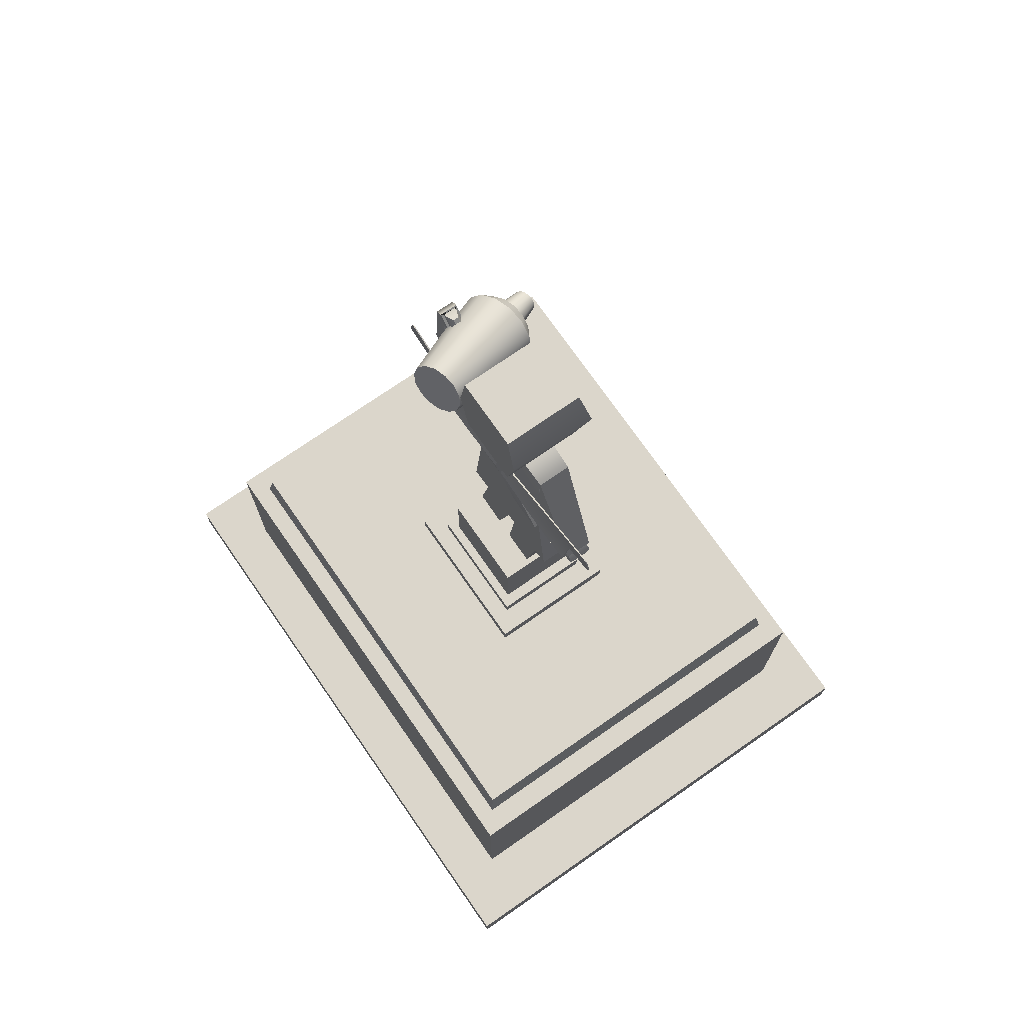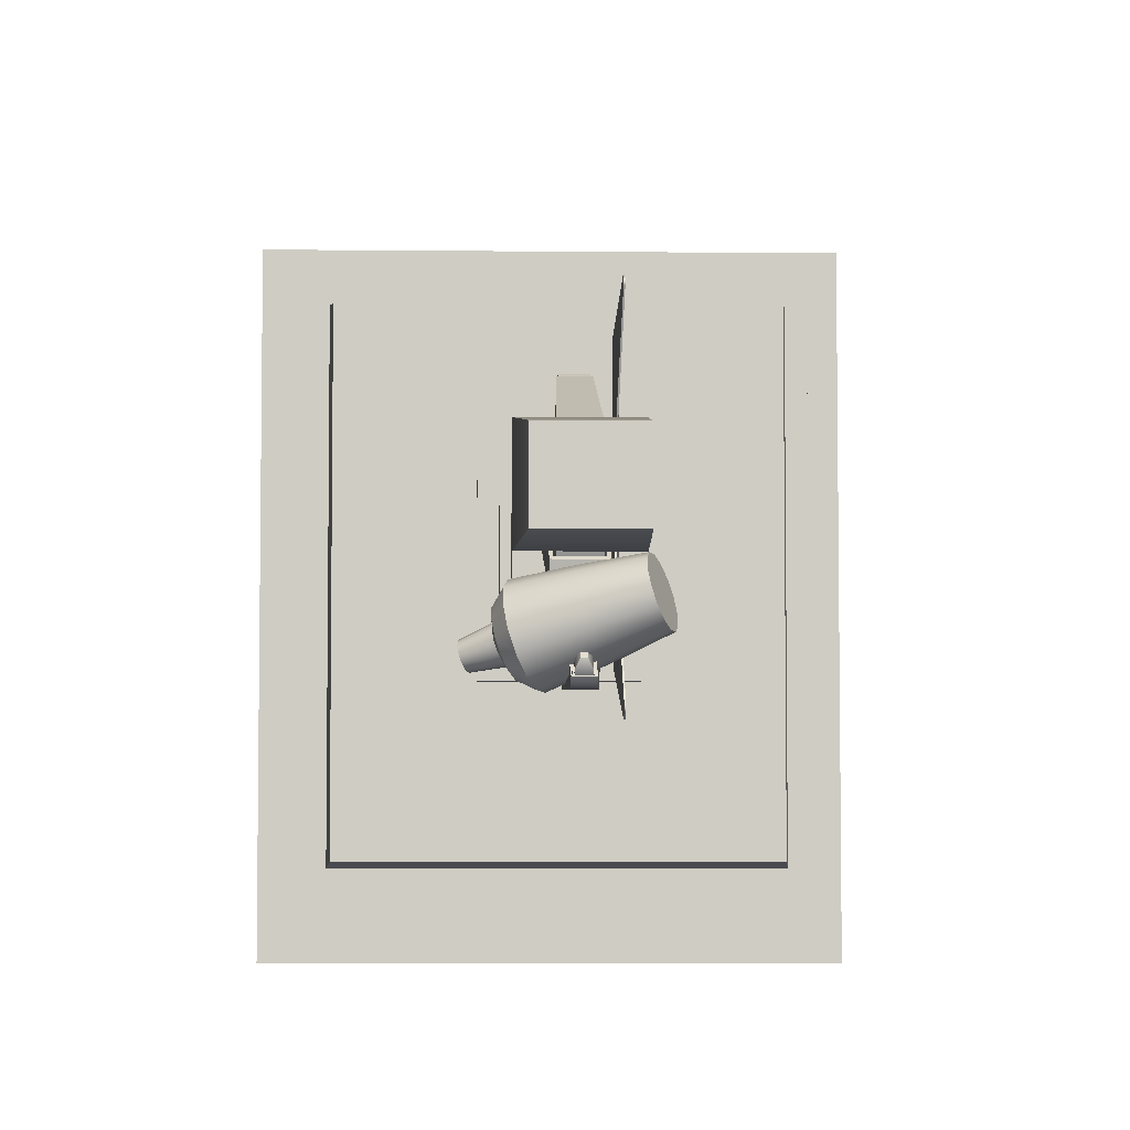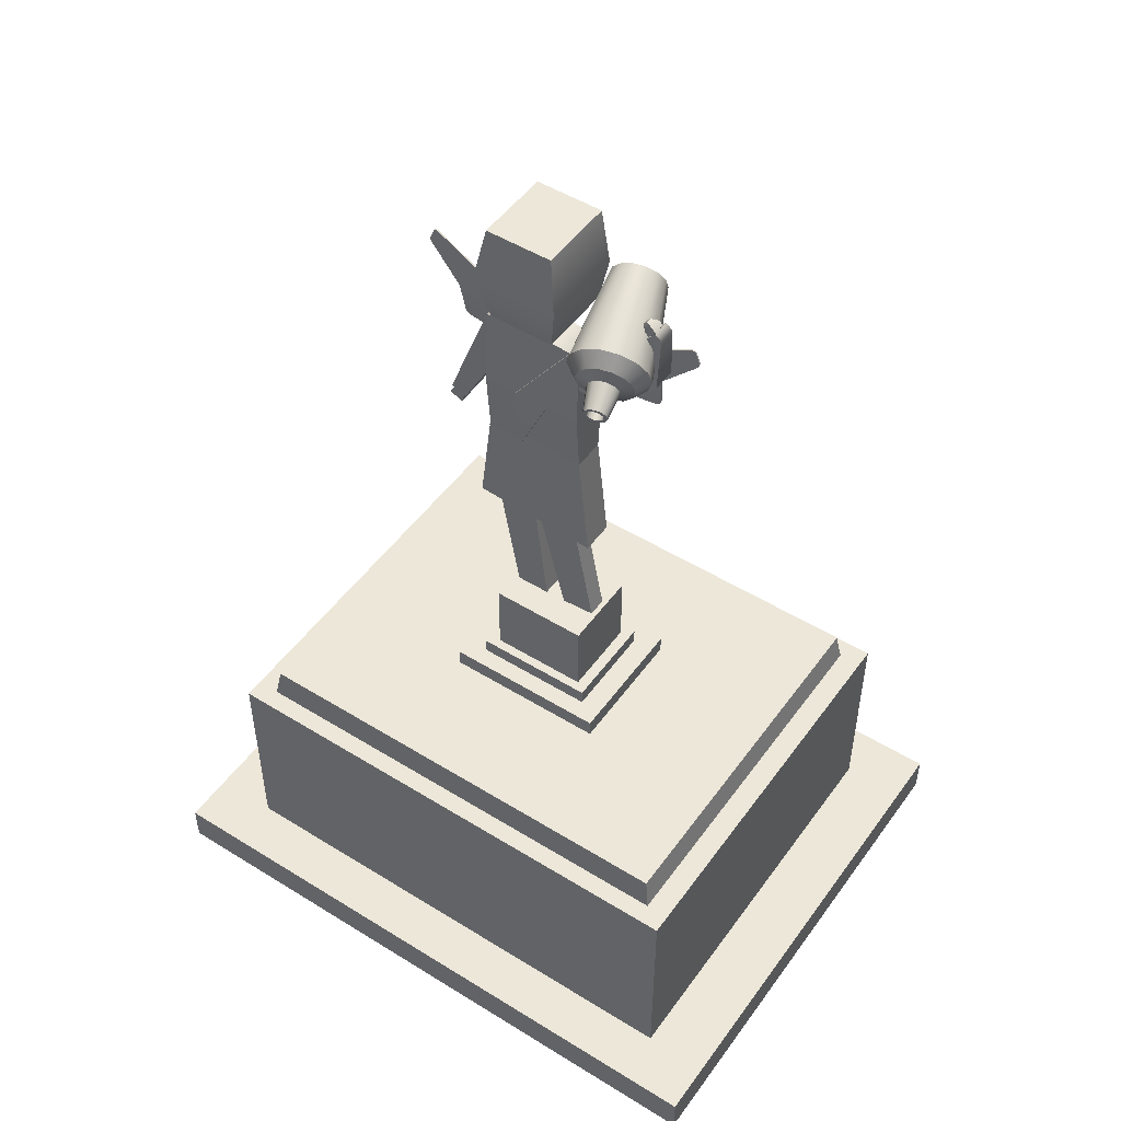
<metadata>
{"format":"obj","ext":"obj","renderer":"f3d","projection":"perspective","resolution":1024,"background":"white","views":[{"elev":73.6,"azim":-34.8,"up":"+Y"},{"elev":-5.0,"azim":178.1,"up":"+Z"},{"elev":49.6,"azim":124.4,"up":"+Y"}]}
</metadata>
<code>
g default
v -86.38 159.9 -74.45
v -76.04 159.9 -74.45
v -86.21 192 -78.35
v -76.21 192 -78.35
v -86.21 192 -110.2
v -76.21 192 -110.2
v -86.38 157 -113.8
v -76.04 157 -113.8
v -84.44 122.9 -86.54
v -77.98 122.9 -86.54
v -84.44 161 -79.75
v -77.98 161 -79.75
v -84.44 161 -92.74
v -77.98 161 -92.74
v -84.44 122.9 -97.16
v -77.98 122.9 -97.16
v -84.26 123 -103.6
v -78.16 123 -103.6
v -84.26 160.4 -93.98
v -78.16 160.4 -93.98
v -84.26 161.4 -106.9
v -78.16 161.4 -106.9
v -84.26 123.7 -114.2
v -78.16 123.7 -114.2
v -86.21 192 -78.35
v -76.21 192 -78.35
v -87.82 211.8 -78.35
v -74.59 211.8 -78.35
v -87.82 211.8 -110.2
v -74.59 211.8 -110.2
v -86.21 192 -110.2
v -76.21 192 -110.2
v -86.21 192 -90.47
v -87.82 211.8 -89.32
v -86.51 236.6 -89.02
v -75.91 236.6 -89.02
v -74.59 211.8 -89.32
v -76.21 192 -90.47
v -87.82 211.8 -99.25
v -86.21 192 -98.11
v -76.21 192 -98.11
v -74.59 211.8 -99.25
v -75.91 236.6 -99.55
v -86.51 236.6 -99.55
v -85.01 236.6 -90.52
v -85.01 236.6 -98.05
v -77.41 236.6 -90.52
v -77.41 236.6 -98.05
v -85.01 243.8 -90.52
v -85.01 243.8 -98.05
v -77.41 243.8 -90.52
v -77.41 243.8 -98.05
v -86.78 227.7 -78.35
v -87.13 228.4 -89.12
v -87.13 228.4 -99.45
v -86.78 227.7 -110.2
v -75.63 227.7 -110.2
v -75.29 228.4 -99.45
v -75.29 228.4 -89.12
v -75.63 227.7 -78.35
v -86.2 235.5 -78.35
v -76.21 235.5 -78.35
v -76.21 235.5 -110.2
v -86.2 235.5 -110.2
v -94.06 242.5 -84.22
v -70.4 242.5 -84.22
v -94.06 257.4 -80.89
v -66.7 257.4 -80.89
v -94.06 257.4 -107.9
v -66.7 257.4 -107.9
v -94.06 242.5 -104.6
v -70.4 242.5 -104.6
v -94.06 274.3 -83.8
v -69.72 274.3 -83.8
v -69.72 274.3 -105
v -94.06 274.3 -105
v -88.44 222 -95.98
v -89.83 216.7 -95.98
v -88.44 227.5 -129.7
v -88.93 227.5 -129.7
v -90.33 216.7 -95.98
v -88.93 222 -95.98
v -89.9 237.7 -140.3
v -89.9 238.2 -140.5
v -89.9 238.7 -140.7
v -89.9 239.2 -140.8
v -89.9 237.3 -139.9
v -90.26 239.2 -140.8
v -90.26 238.7 -140.7
v -90.26 238.2 -140.5
v -90.26 237.7 -140.3
v -90.26 237.3 -139.9
v -89.83 216.2 -127.9
v -89.83 216.7 -128.5
v -89.83 217.4 -128.9
v -89.83 218.2 -129
v -89.83 215.8 -127.2
v -90.33 215.8 -127.2
v -90.33 218.2 -129
v -90.33 217.4 -128.9
v -90.33 216.7 -128.5
v -90.33 216.2 -127.9
v -89.9 242.6 -139.6
v -89.9 243 -139.1
v -89.9 243.2 -138.5
v -89.9 243.1 -137.9
v -89.9 241.9 -139.7
v -90.26 241.9 -139.7
v -90.26 243.1 -137.9
v -90.26 243.2 -138.5
v -90.26 243 -139.1
v -90.26 242.6 -139.6
v -89.83 215.3 -107.2
v -89.83 215 -109.6
v -89.83 214.9 -112
v -89.83 214.8 -114.5
v -89.83 214.8 -117
v -89.83 214.9 -119.4
v -89.83 215.1 -121.8
v -90.33 215.3 -107.2
v -90.33 215.1 -121.8
v -90.33 214.9 -119.4
v -90.33 214.8 -117
v -90.33 214.8 -114.5
v -90.33 214.9 -112
v -90.33 215 -109.6
v -88.44 222 -93.25
v -89.83 216.7 -93.25
v -88.44 227.5 -59.49
v -88.93 227.5 -59.49
v -90.33 216.7 -93.25
v -88.93 222 -93.25
v -89.9 237.7 -48.94
v -89.9 238.2 -48.68
v -89.9 238.7 -48.52
v -89.9 239.2 -48.46
v -89.9 237.3 -49.3
v -90.26 239.2 -48.46
v -90.26 238.7 -48.52
v -90.26 238.2 -48.68
v -90.26 237.7 -48.94
v -90.26 237.3 -49.3
v -89.83 216.2 -61.26
v -89.83 216.7 -60.69
v -89.83 217.4 -60.34
v -89.83 218.2 -60.23
v -89.83 215.8 -61.97
v -90.33 215.8 -61.97
v -90.33 218.2 -60.23
v -90.33 217.4 -60.34
v -90.33 216.7 -60.69
v -90.33 216.2 -61.26
v -89.9 242.6 -49.68
v -89.9 243 -50.12
v -89.9 243.2 -50.74
v -89.9 243.1 -51.36
v -89.9 241.9 -49.52
v -90.26 241.9 -49.52
v -90.26 243.1 -51.36
v -90.26 243.2 -50.74
v -90.26 243 -50.12
v -90.26 242.6 -49.68
v -89.83 215.3 -82.07
v -89.83 215 -79.63
v -89.83 214.9 -77.18
v -89.83 214.8 -74.73
v -89.83 214.8 -72.28
v -89.83 214.9 -69.83
v -89.83 215.1 -67.38
v -90.33 215.3 -82.07
v -90.33 215.1 -67.38
v -90.33 214.9 -69.83
v -90.33 214.8 -72.28
v -90.33 214.8 -74.73
v -90.33 214.9 -77.18
v -90.33 215 -79.63
v -94.48 260.1 -115.1
v -93.83 258.7 -111.6
v -93.86 256.1 -108.9
v -94.55 252.7 -107.6
v -95.77 249.1 -107.8
v -97.28 246.1 -109.5
v -98.78 244.3 -112.5
v -99.97 244 -116
v -100.6 245.3 -119.5
v -100.6 248 -122.2
v -99.91 251.4 -123.6
v -98.69 255 -123.4
v -97.18 258 -121.7
v -95.68 259.8 -118.7
v -80.78 257.7 -119
v -79.98 256.1 -114.7
v -80.01 252.8 -111.4
v -80.86 248.6 -109.7
v -82.37 244.2 -109.9
v -84.24 240.5 -112.1
v -86.1 238.2 -115.7
v -87.58 237.9 -120.2
v -88.38 239.5 -124.5
v -88.35 242.8 -127.8
v -87.5 247 -129.5
v -85.99 251.4 -129.3
v -84.12 255.1 -127.1
v -82.26 257.4 -123.5
v -97.23 252 -115.6
v -65.94 254.7 -123.4
v -65.01 252.8 -118.4
v -65.04 249 -114.5
v -66.04 244.1 -112.5
v -67.79 238.9 -112.8
v -69.96 234.6 -115.3
v -72.12 232 -119.5
v -73.84 231.6 -124.7
v -74.77 233.5 -129.7
v -74.74 237.3 -133.6
v -73.74 242.3 -135.6
v -71.99 247.4 -135.3
v -69.82 251.7 -132.7
v -67.66 254.3 -128.5
v -63.38 250.1 -124.7
v -62.72 248.8 -121.2
v -62.75 246.1 -118.4
v -63.45 242.6 -117
v -64.7 239 -117.2
v -66.23 235.9 -119
v -67.76 234.1 -122
v -68.98 233.8 -125.6
v -69.64 235.1 -129.2
v -69.62 237.8 -131.9
v -68.91 241.3 -133.3
v -67.67 244.9 -133.1
v -66.13 248 -131.3
v -64.6 249.8 -128.3
v -63.26 246.1 -125.3
v -62.89 245.3 -123.3
v -62.9 243.8 -121.8
v -63.3 241.9 -121
v -64 239.8 -121.1
v -64.86 238.1 -122.1
v -65.72 237.1 -123.8
v -66.4 236.9 -125.8
v -66.77 237.7 -127.8
v -66.76 239.2 -129.4
v -66.36 241.2 -130.2
v -65.67 243.2 -130.1
v -64.8 244.9 -129.1
v -63.94 245.9 -127.4
v -56.1 242.4 -127.7
v -55.83 241.9 -126.3
v -55.84 240.8 -125.1
v -56.12 239.3 -124.6
v -56.64 237.8 -124.6
v -57.27 236.6 -125.4
v -57.9 235.8 -126.6
v -58.4 235.7 -128.1
v -58.67 236.2 -129.6
v -58.66 237.3 -130.7
v -58.37 238.8 -131.3
v -57.86 240.3 -131.2
v -57.23 241.5 -130.5
v -56.6 242.3 -129.2
v -56.45 241.4 -127.8
v -56.26 241 -126.8
v -56.27 240.2 -126
v -56.47 239.2 -125.6
v -56.83 238.2 -125.7
v -57.26 237.3 -126.2
v -57.7 236.8 -127
v -58.05 236.7 -128.1
v -58.23 237.1 -129.1
v -58.23 237.9 -129.8
v -58.03 238.9 -130.3
v -57.67 239.9 -130.2
v -57.23 240.8 -129.7
v -56.8 241.3 -128.8
v -64.46 244.3 -125.3
v -64.25 243.8 -124.2
v -65.35 241.7 -125.4
v -64.26 243 -123.3
v -64.48 241.9 -122.8
v -64.88 240.7 -122.9
v -65.37 239.8 -123.5
v -65.85 239.2 -124.4
v -66.23 239.1 -125.6
v -66.44 239.5 -126.7
v -66.43 240.4 -127.6
v -66.21 241.5 -128
v -65.82 242.6 -127.9
v -65.33 243.6 -127.4
v -64.85 244.2 -126.4
v -86.2 235.5 -78.35
v -76.21 235.5 -78.35
v -86.65 213.5 -78.43
v -76.23 213.5 -78.43
v -85.53 195.6 -68.49
v -77.38 195.6 -68.49
v -77.38 197.6 -63.6
v -85.53 197.6 -63.6
v -84.61 196 -67.56
v -78.3 196 -67.56
v -78.3 197.2 -64.52
v -84.61 197.2 -64.52
v -85.16 192.4 -66.76
v -77.75 192.4 -66.76
v -77.75 194.1 -62.61
v -85.16 194.1 -62.61
v -84.06 191.1 -65.5
v -78.85 191.1 -65.5
v -78.85 192.3 -62.59
v -84.06 192.3 -62.59
v -86.38 223 -110.1
v -76.04 223 -110.1
v -86.38 231.6 -110.2
v -76.04 231.6 -110.2
v -86.38 234 -112.7
v -76.04 234 -112.7
v -86.38 223 -113.3
v -76.04 223 -113.3
v -85.03 237.5 -130.2
v -77.39 237.5 -130.2
v -77.39 236.9 -134.7
v -85.03 236.9 -134.7
v -83.95 249.8 -131.6
v -78.47 249.8 -131.6
v -78.47 253.8 -135
v -83.95 253.8 -135
v -83.95 251.6 -129.6
v -78.47 251.6 -129.6
v -78.47 255.5 -132.9
v -83.95 255.5 -132.9
v -79.35 255.1 -132.5
v -83.07 255.1 -132.5
v -83.07 252 -130
v -79.35 252 -130
v -79.35 256.2 -131.2
v -83.07 256.2 -131.2
v -83.07 253.1 -128.7
v -79.35 253.1 -128.7
v -80.45 256.5 -129.1
v -81.97 256.5 -129.1
v -81.97 255.2 -128
v -80.45 255.2 -128
v -75.59 236.9 -107.6
v -75.83 192 -78.91
v -75.56 235.4 -113.3
v -75.8 192 -90.99
v -74.79 236.9 -107.6
v -74.84 191.9 -78.87
v -74.81 191.9 -90.96
v -74.77 235.4 -113.3
v -74.42 211.9 -89.38
v -73.47 211.9 -89.34
v -73.21 211.7 -100.2
v -74.17 211.8 -100.3
v -75.54 235.9 -106.8
v -74.74 235.8 -106.8
v -74.71 234.2 -113.7
v -76 234.3 -113.6
v -86.76 237 -107.6
v -86.51 192 -78.61
v -86.78 235.3 -113.7
v -86.54 192 -89.44
v -87.55 237 -107.6
v -87.5 191.9 -78.57
v -87.53 191.9 -89.4
v -87.57 235.2 -113.7
v -87.92 211.9 -89.72
v -88.87 211.9 -89.69
v -89.13 211.7 -99.38
v -88.18 211.8 -99.41
v -86.8 236 -106.8
v -87.6 235.9 -106.8
v -87.64 234.1 -114
v -86.34 234.1 -114
v -162.6 -7.6e-05 7.6e-05
v 6.1e-05 -7.6e-05 7.6e-05
v -162.6 12.51 7.6e-05
v 6.1e-05 12.51 7.6e-05
v -162.6 12.51 -200.3
v 6.1e-05 12.51 -200.3
v -162.6 -7.6e-05 -200.3
v 6.1e-05 -7.6e-05 -200.3
v -146.5 12.51 -19.9
v -16.16 12.51 -19.9
v -16.16 12.51 -180.4
v -146.5 12.51 -180.4
v -146.5 79.18 -19.9
v -16.16 79.18 -19.9
v -16.16 79.18 -180.4
v -146.5 79.18 -180.4
v -140.6 79.18 -27.1
v -22 79.18 -27.1
v -22 79.18 -173.2
v -140.6 79.18 -173.2
v -139.3 88.69 -28.71
v -23.31 88.69 -28.71
v -23.31 88.69 -171.6
v -139.3 88.69 -171.6
v -102.2 88.69 -74.41
v -60.42 88.69 -74.41
v -60.42 88.69 -125.9
v -102.2 88.69 -125.9
v -102.2 94.29 -74.41
v -60.42 94.29 -74.41
v -60.42 94.29 -125.9
v -102.2 94.29 -125.9
v -96.59 94.29 -81.31
v -66.02 94.29 -81.31
v -66.02 94.29 -119
v -96.59 94.29 -119
v -96.59 99.09 -81.31
v -66.02 99.09 -81.31
v -66.02 99.09 -119
v -96.59 99.09 -119
v -93.75 99.09 -84.81
v -68.86 99.09 -84.81
v -68.86 99.09 -115.5
v -93.75 99.09 -115.5
v -93.75 123 -84.81
v -68.86 123 -84.81
v -68.86 123 -115.5
v -93.75 123 -115.5
g Fontana_con_statua
f 1 2 4 3
f 5 6 8 7
f 7 8 2 1
f 2 8 6 4
f 7 1 3 5
f 9 10 12 11
f 11 12 14 13
f 13 14 16 15
f 15 16 10 9
f 10 16 14 12
f 15 9 11 13
f 17 18 20 19
f 19 20 22 21
f 21 22 24 23
f 23 24 18 17
f 18 24 22 20
f 23 17 19 21
f 25 26 28 27
f 61 62 36 35
f 29 30 32 31
f 28 26 38 37
f 25 27 34 33
f 27 28 60 53
f 59 60 28 37
f 30 29 56 57
f 34 27 53 54
f 29 31 40 39
f 32 30 42 41
f 30 57 58 42
f 63 64 44 43
f 55 56 29 39
f 33 34 39 40
f 42 37 38 41
f 58 59 37 42
f 50 49 51 52
f 39 34 54 55
f 44 35 45 46
f 35 36 47 45
f 36 43 48 47
f 43 44 46 48
f 46 45 49 50
f 45 47 51 49
f 47 48 52 51
f 48 46 50 52
f 55 54 35 44
f 43 36 59 58
f 62 61 53 60
f 64 63 57 56
f 61 35 54 53
f 62 60 59 36
f 63 43 58 57
f 64 56 55 44
f 65 66 68 67
f 73 74 75 76
f 69 70 72 71
f 71 72 66 65
f 66 72 70 68
f 71 65 67 69
f 67 68 74 73
f 68 70 75 74
f 70 69 76 75
f 69 67 73 76
f 92 87 79 80
f 79 96 99 80
f 98 97 119 121
f 78 77 82 81
f 77 106 109 82
f 108 107 86 88
f 86 85 89 88
f 85 84 90 89
f 84 83 91 90
f 83 87 92 91
f 96 95 100 99
f 95 94 101 100
f 94 93 102 101
f 93 97 98 102
f 120 113 78 81
f 106 105 110 109
f 105 104 111 110
f 104 103 112 111
f 103 107 108 112
f 119 118 122 121
f 118 117 123 122
f 117 116 124 123
f 116 115 125 124
f 115 114 126 125
f 114 113 120 126
f 97 93 94 95 96 79 77 78 113 114 115 116 117 118 119
f 80 82 109 110 111 112 108 88 89 90 91 92
f 120 81 82 80 99 100 101 102 98 121 122 123 124 125 126
f 77 79 87 83 84 85 86 107 103 104 105 106
f 142 130 129 137
f 129 130 149 146
f 148 171 169 147
f 128 131 132 127
f 127 132 159 156
f 158 138 136 157
f 136 138 139 135
f 135 139 140 134
f 134 140 141 133
f 133 141 142 137
f 146 149 150 145
f 145 150 151 144
f 144 151 152 143
f 143 152 148 147
f 170 131 128 163
f 156 159 160 155
f 155 160 161 154
f 154 161 162 153
f 153 162 158 157
f 169 171 172 168
f 168 172 173 167
f 167 173 174 166
f 166 174 175 165
f 165 175 176 164
f 164 176 170 163
f 147 169 168 167 166 165 164 163 128 127 129 146 145 144 143
f 130 142 141 140 139 138 158 162 161 160 159 132
f 170 176 175 174 173 172 171 148 152 151 150 149 130 132 131
f 127 156 155 154 153 157 136 135 134 133 137 129
f 177 178 192 191
f 178 179 193 192
f 179 180 194 193
f 180 181 195 194
f 181 182 196 195
f 182 183 197 196
f 183 184 198 197
f 184 185 199 198
f 185 186 200 199
f 186 187 201 200
f 187 188 202 201
f 188 189 203 202
f 189 190 204 203
f 190 177 191 204
f 178 177 205
f 179 178 205
f 180 179 205
f 181 180 205
f 182 181 205
f 183 182 205
f 184 183 205
f 185 184 205
f 186 185 205
f 187 186 205
f 188 187 205
f 189 188 205
f 190 189 205
f 177 190 205
f 276 277 278
f 277 279 278
f 279 280 278
f 280 281 278
f 281 282 278
f 282 283 278
f 283 284 278
f 284 285 278
f 285 286 278
f 286 287 278
f 287 288 278
f 288 289 278
f 289 290 278
f 290 276 278
f 191 192 207 206
f 192 193 208 207
f 193 194 209 208
f 194 195 210 209
f 195 196 211 210
f 196 197 212 211
f 197 198 213 212
f 198 199 214 213
f 199 200 215 214
f 200 201 216 215
f 201 202 217 216
f 202 203 218 217
f 203 204 219 218
f 204 191 206 219
f 206 207 221 220
f 207 208 222 221
f 208 209 223 222
f 209 210 224 223
f 210 211 225 224
f 211 212 226 225
f 212 213 227 226
f 213 214 228 227
f 214 215 229 228
f 215 216 230 229
f 216 217 231 230
f 217 218 232 231
f 218 219 233 232
f 219 206 220 233
f 220 221 235 234
f 221 222 236 235
f 222 223 237 236
f 223 224 238 237
f 224 225 239 238
f 225 226 240 239
f 226 227 241 240
f 227 228 242 241
f 228 229 243 242
f 229 230 244 243
f 230 231 245 244
f 231 232 246 245
f 232 233 247 246
f 233 220 234 247
f 234 235 249 248
f 235 236 250 249
f 236 237 251 250
f 237 238 252 251
f 238 239 253 252
f 239 240 254 253
f 240 241 255 254
f 241 242 256 255
f 242 243 257 256
f 243 244 258 257
f 244 245 259 258
f 245 246 260 259
f 246 247 261 260
f 247 234 248 261
f 248 249 263 262
f 249 250 264 263
f 250 251 265 264
f 251 252 266 265
f 252 253 267 266
f 253 254 268 267
f 254 255 269 268
f 255 256 270 269
f 256 257 271 270
f 257 258 272 271
f 258 259 273 272
f 259 260 274 273
f 260 261 275 274
f 261 248 262 275
f 262 263 277 276
f 263 264 279 277
f 264 265 280 279
f 265 266 281 280
f 266 267 282 281
f 267 268 283 282
f 268 269 284 283
f 269 270 285 284
f 270 271 286 285
f 271 272 287 286
f 272 273 288 287
f 273 274 289 288
f 274 275 290 289
f 275 262 276 290
f 292 291 298 297
f 307 308 309 310
f 291 293 295 298
f 293 294 296 295
f 292 297 296 294
f 295 296 300 299
f 296 297 301 300
f 297 298 302 301
f 298 295 299 302
f 299 300 304 303
f 300 301 305 304
f 301 302 306 305
f 302 299 303 306
f 303 304 308 307
f 304 305 309 308
f 305 306 310 309
f 306 303 307 310
f 292 294 293 291
f 311 312 314 313
f 313 314 316 315
f 339 340 341 342
f 317 318 312 311
f 312 318 316 314
f 317 311 313 315
f 318 317 322 321
f 317 315 319 322
f 316 320 319 315
f 318 321 320 316
f 319 320 324 323
f 320 321 325 324
f 321 322 326 325
f 322 319 323 326
f 323 324 328 327
f 324 325 329 328
f 325 326 330 329
f 326 323 327 330
f 327 328 332 331
f 328 329 333 332
f 329 330 334 333
f 330 327 331 334
f 331 332 336 335
f 332 333 337 336
f 333 334 338 337
f 334 331 335 338
f 335 336 340 339
f 336 337 341 340
f 337 338 342 341
f 338 335 339 342
f 347 356 357 350
f 343 355 356 347
f 344 346 349 348
f 357 358 345 350
f 345 343 347 350
f 352 351 344 348
f 353 352 348 349
f 346 354 353 349
f 351 354 346 344
f 356 355 351 352
f 357 356 352 353
f 353 354 358 357
f 355 358 354 351
f 363 366 373 372
f 359 363 372 371
f 360 364 365 362
f 373 366 361 374
f 361 366 363 359
f 368 364 360 367
f 369 365 364 368
f 362 365 369 370
f 367 360 362 370
f 372 368 367 371
f 373 369 368 372
f 369 373 374 370
f 371 367 370 374
f 355 343 359 371
f 343 345 361 359
f 345 358 374 361
f 358 355 371 374
f 375 376 378 377
f 419 420 421 422
f 379 380 382 381
f 381 382 376 375
f 376 382 380 378
f 381 375 377 379
f 377 378 384 383
f 378 380 385 384
f 380 379 386 385
f 379 377 383 386
f 383 384 388 387
f 384 385 389 388
f 385 386 390 389
f 386 383 387 390
f 387 388 392 391
f 388 389 393 392
f 389 390 394 393
f 390 387 391 394
f 391 392 396 395
f 392 393 397 396
f 393 394 398 397
f 394 391 395 398
f 395 396 400 399
f 396 397 401 400
f 397 398 402 401
f 398 395 399 402
f 399 400 404 403
f 400 401 405 404
f 401 402 406 405
f 402 399 403 406
f 403 404 408 407
f 404 405 409 408
f 405 406 410 409
f 406 403 407 410
f 407 408 412 411
f 408 409 413 412
f 409 410 414 413
f 410 407 411 414
f 411 412 416 415
f 412 413 417 416
f 413 414 418 417
f 414 411 415 418
f 415 416 420 419
f 416 417 421 420
f 417 418 422 421
f 418 415 419 422

</code>
